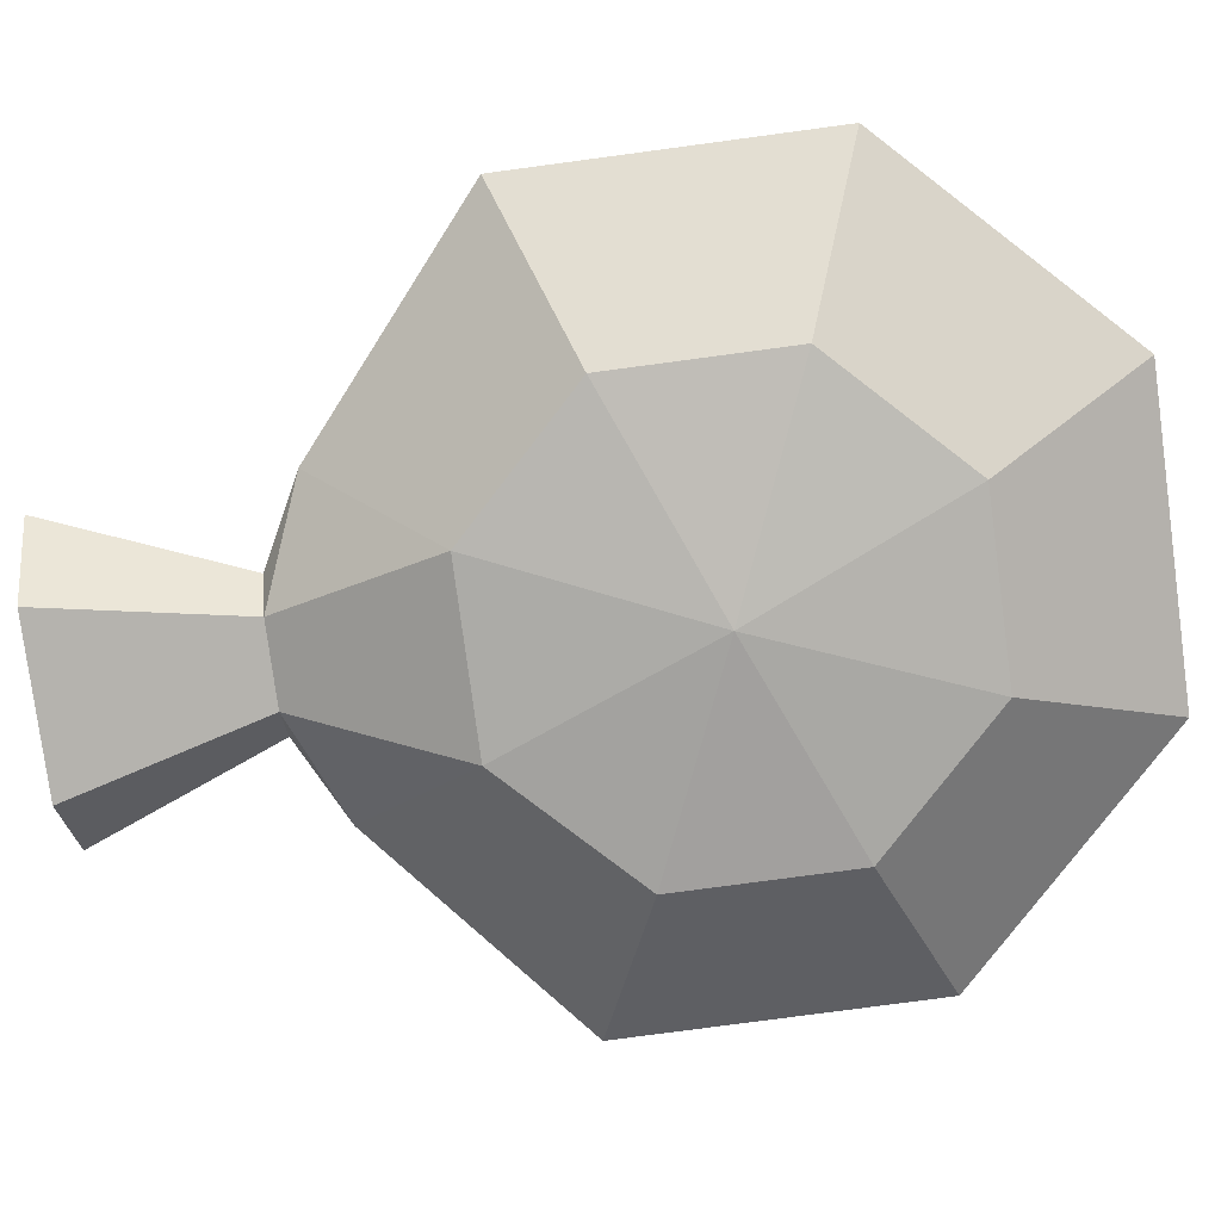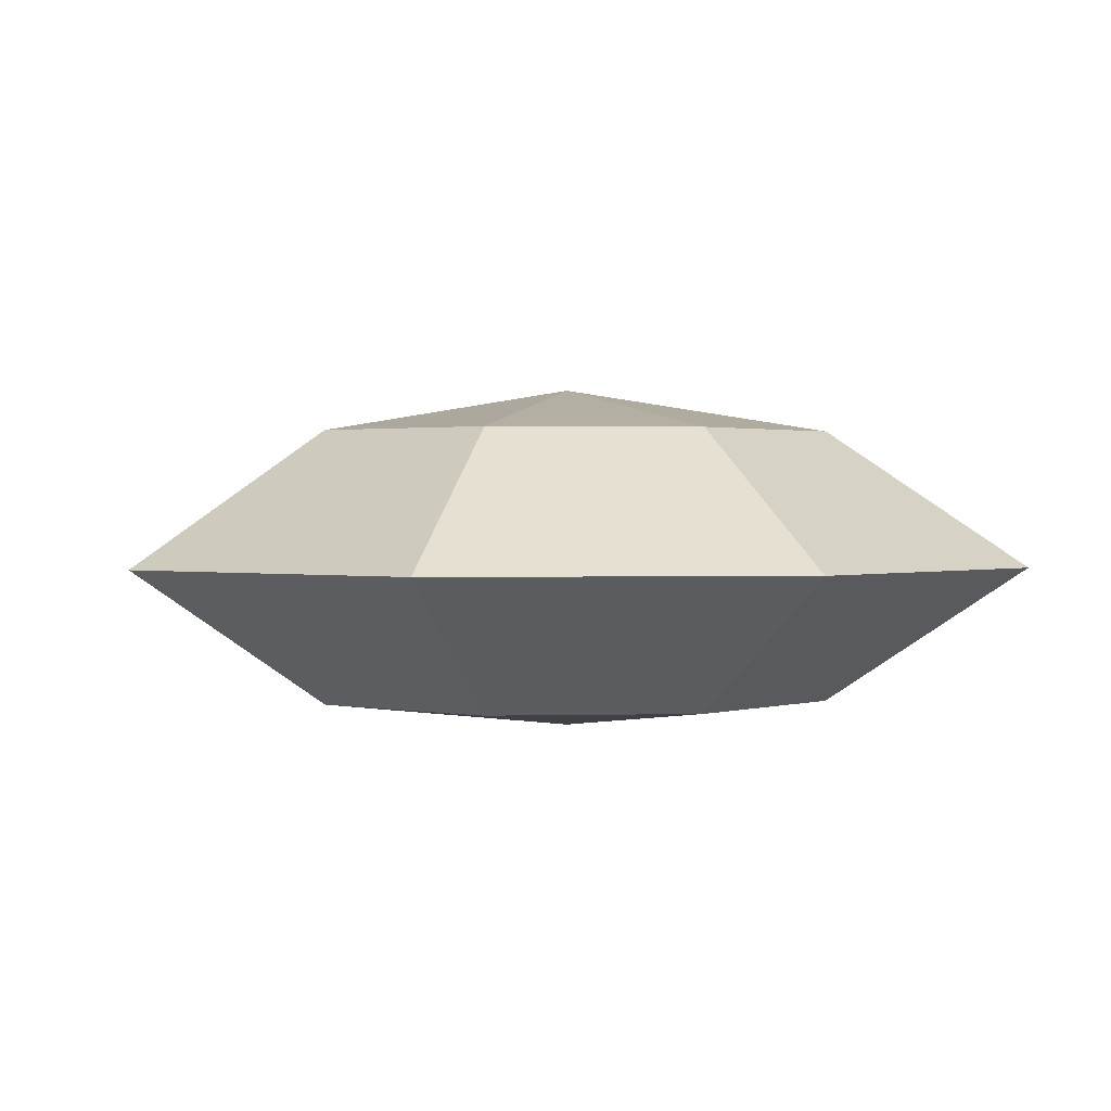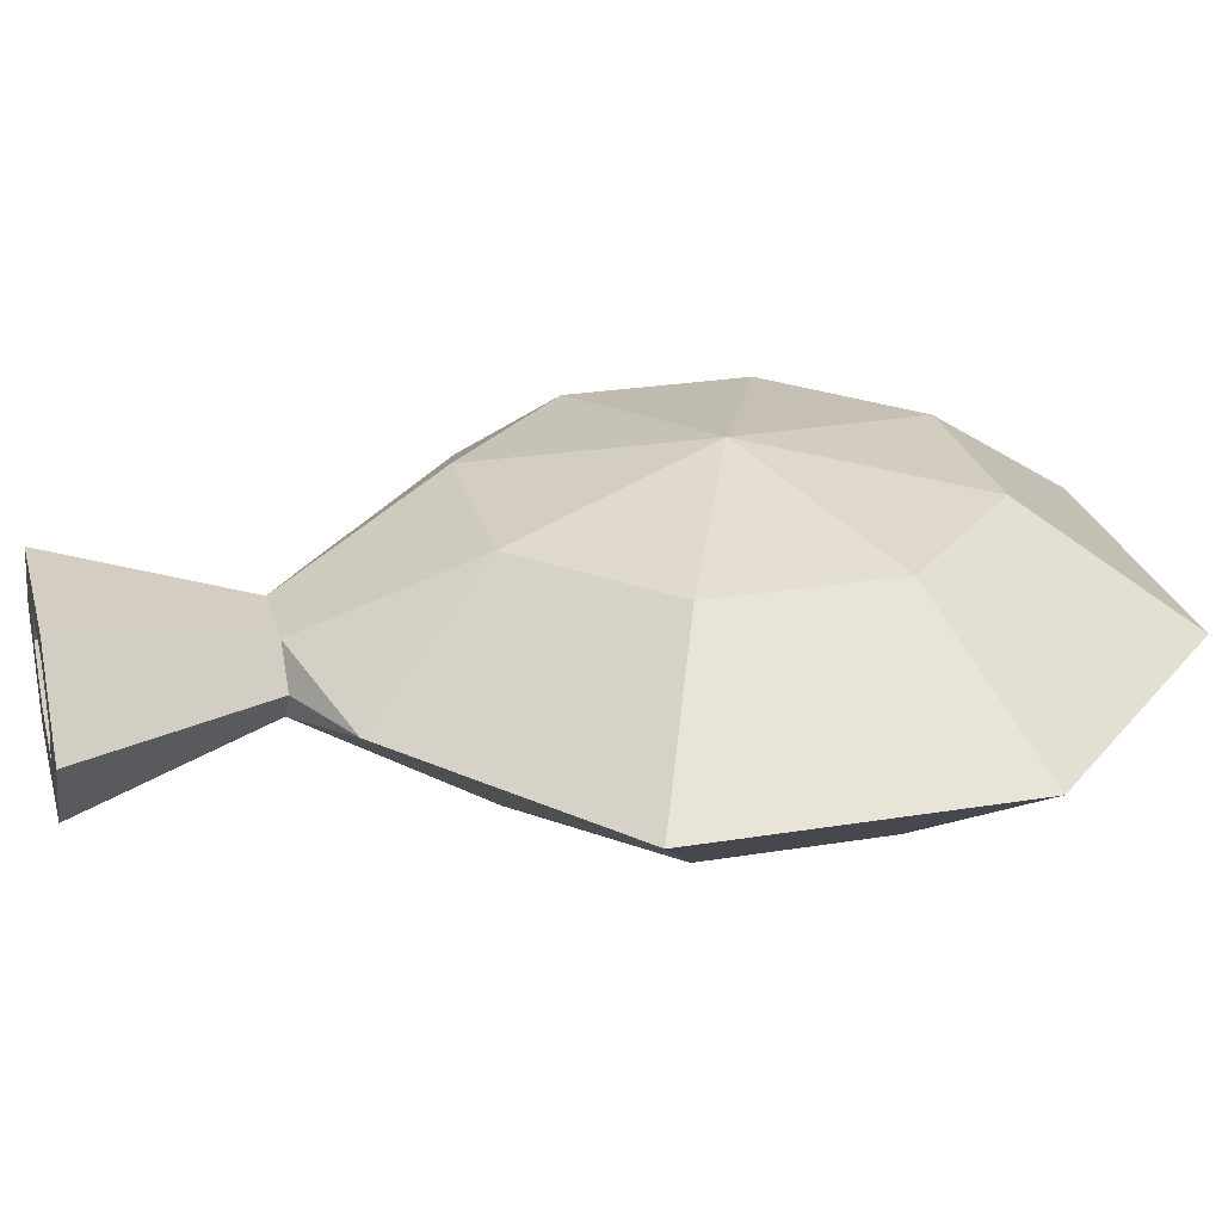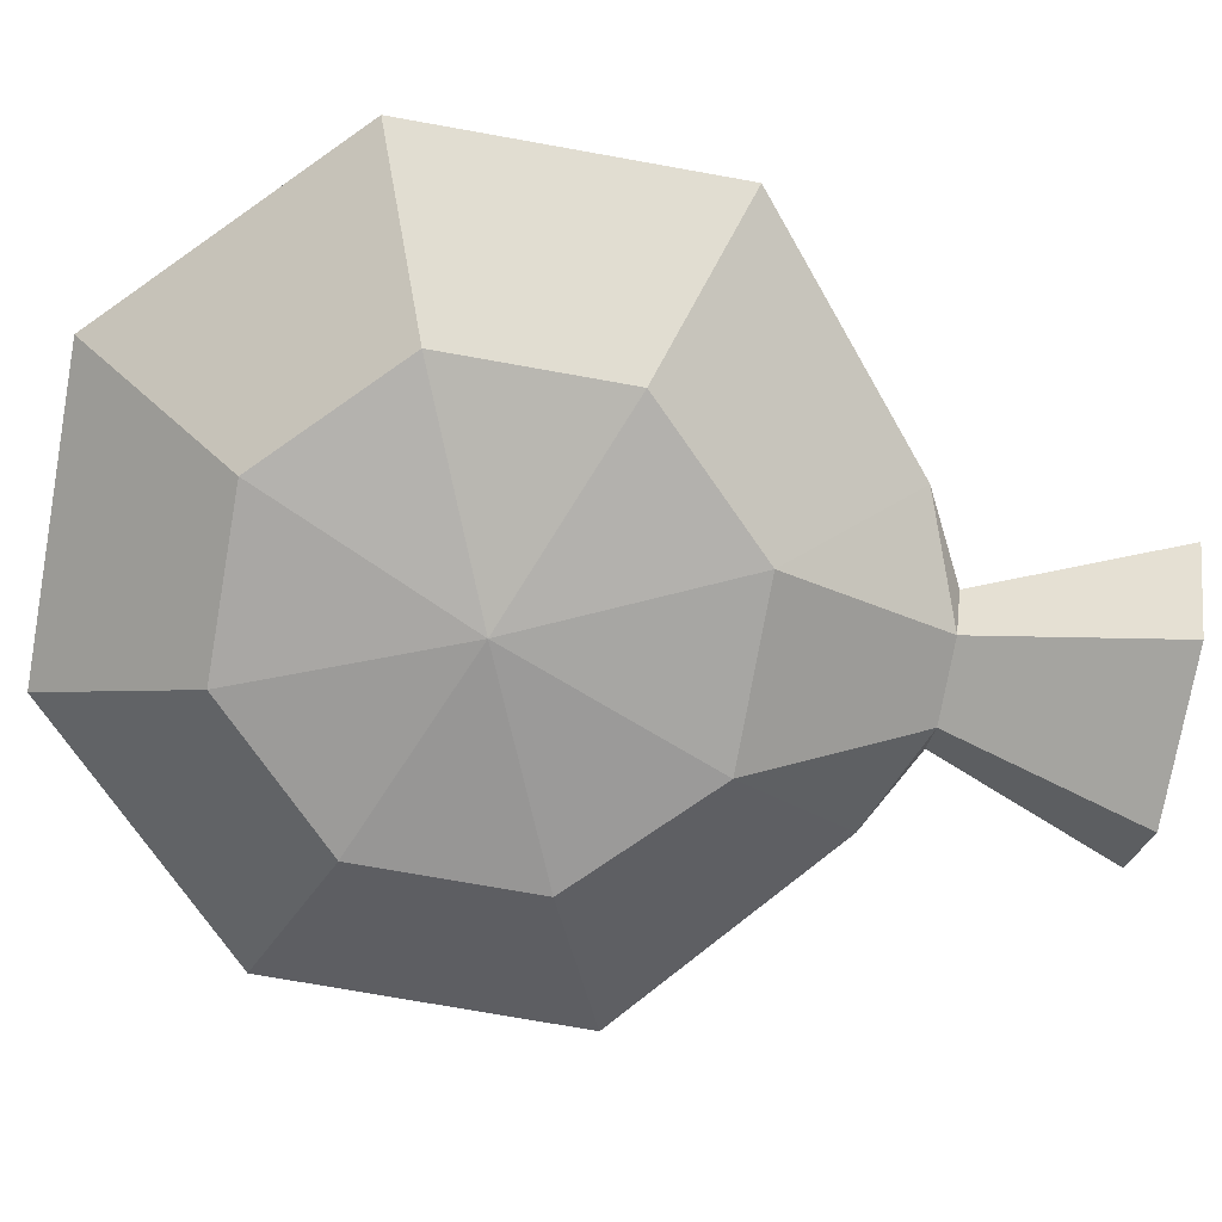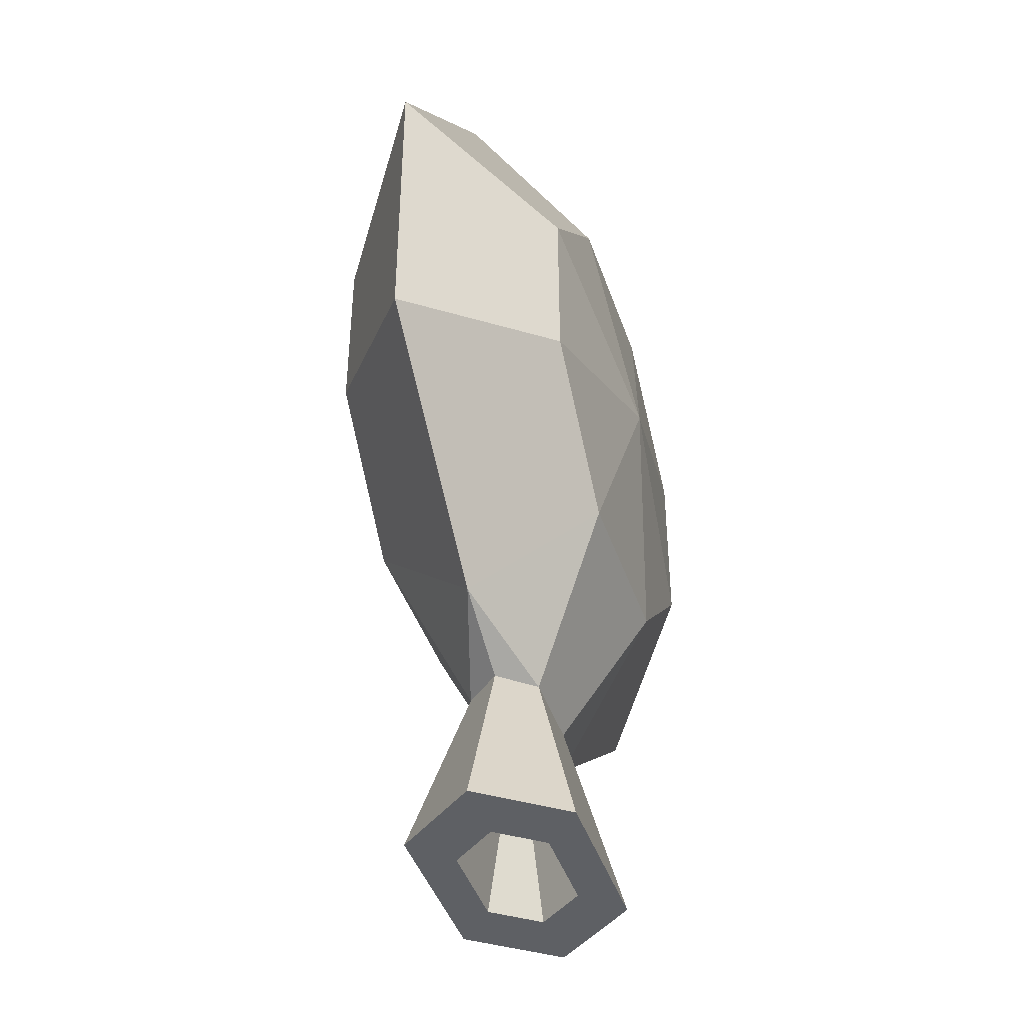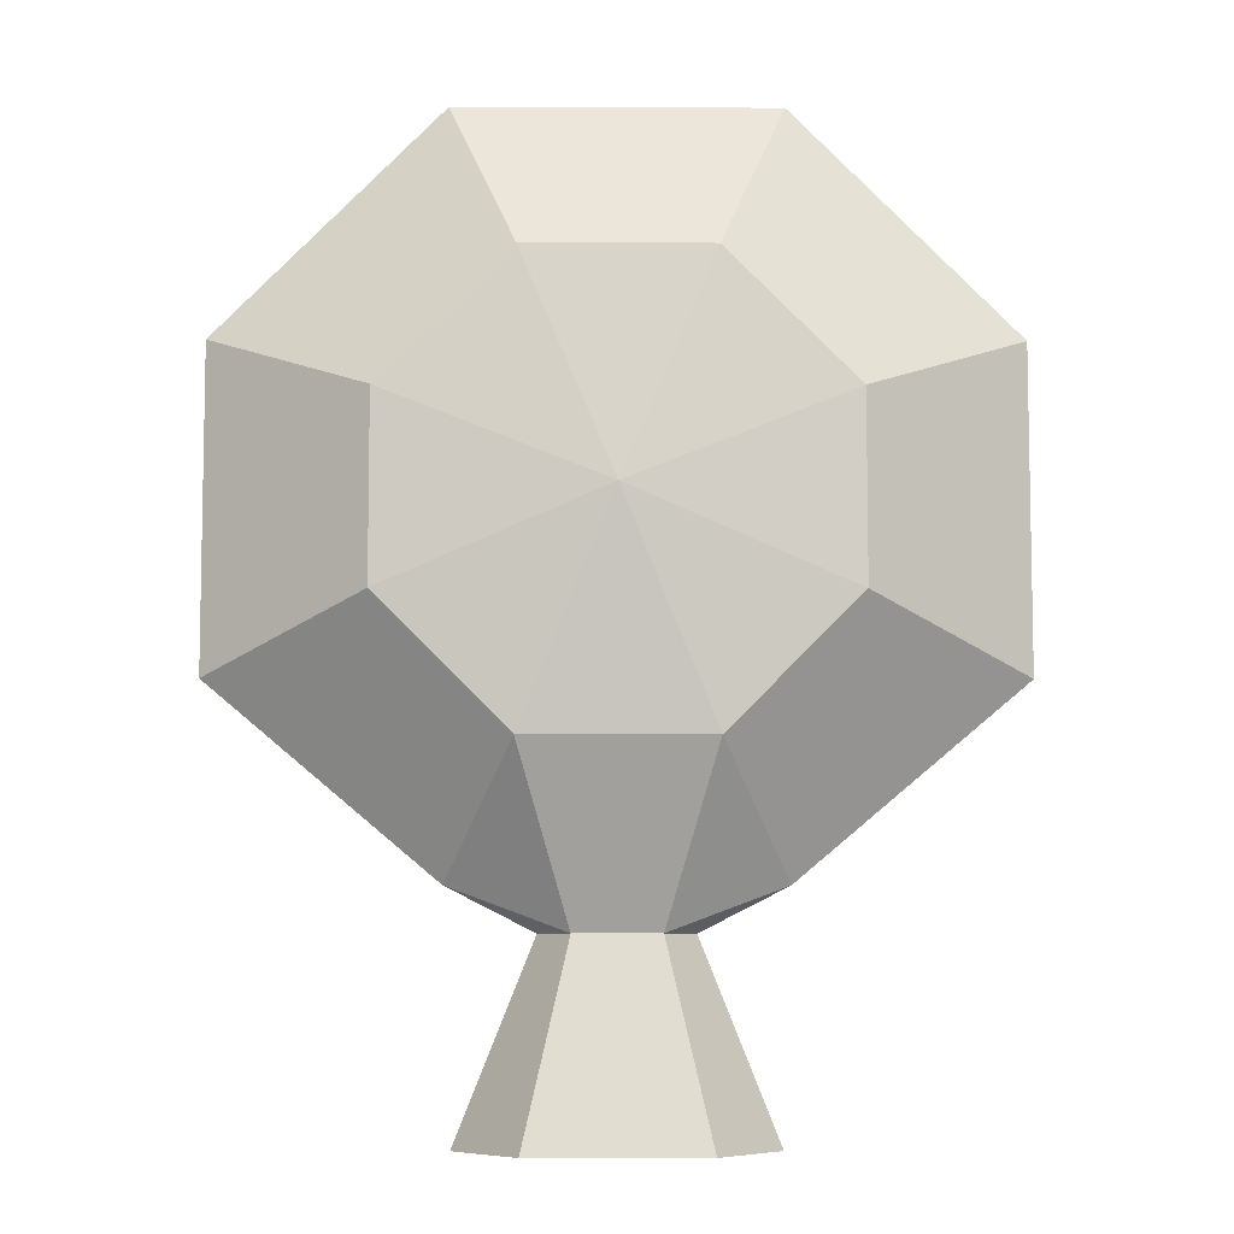
<metadata>
{"format":"obj","ext":"obj","renderer":"f3d","projection":"perspective","resolution":1024,"background":"white","views":[{"elev":-78.7,"azim":-82.4,"up":"+Y"},{"elev":1.2,"azim":-5.8,"up":"+Y"},{"elev":26.3,"azim":-104.5,"up":"+Y"},{"elev":-74.9,"azim":79.9,"up":"+Y"},{"elev":-43.1,"azim":-71.8,"up":"+Z"},{"elev":-7.3,"azim":-0.5,"up":"+Z"}]}
</metadata>
<code>
v 3.767 -4.912 -9.095
v -3.767 -4.912 -9.095
v -9.095 -4.912 -3.767
v -9.095 -4.912 3.767
v -3.767 -4.912 9.095
v 3.767 -4.912 9.095
v 9.095 -4.912 3.767
v 9.095 -4.912 -3.767
v 3.767 4.912 -9.095
v -3.767 4.912 -9.095
v -9.095 4.912 -3.767
v -9.095 4.912 3.767
v -3.767 4.912 9.095
v 3.767 4.912 9.095
v 9.095 4.912 3.767
v 9.095 4.912 -3.767
v 6.569 0 -14.38
v 15.86 0 -6.569
v 15.86 0 6.569
v 6.569 0 15.86
v -6.569 0 15.86
v -15.86 0 6.569
v -15.86 0 -6.569
v -6.569 0 -14.38
v 0 6.513 -0
v 0 -6.023 -0
v 1.724 -1.495 -16.19
v -1.724 -1.495 -16.19
v -3.006 0 -16.19
v 3.006 0 -16.19
v -1.724 1.495 -16.19
v 1.724 1.495 -16.19
v 3.559 -3.509 -24.21
v -3.559 -3.509 -24.21
v -6.205 0 -24.21
v 6.205 0 -24.21
v -3.559 3.509 -24.21
v 3.559 3.509 -24.21
v 1.935 -1.909 -24.21
v -1.935 -1.909 -24.21
v -3.374 0 -24.21
v 3.374 0 -24.21
v -1.935 1.909 -24.21
v 1.935 1.909 -24.21
v -1e-06 0 -16.25
f 2 3 23 24
f 3 4 22 23
f 4 5 21 22
f 5 6 20 21
f 6 7 19 20
f 7 8 18 19
f 8 1 17 18
f 18 17 9 16
f 19 18 16 15
f 20 19 15 14
f 21 20 14 13
f 22 21 13 12
f 23 22 12 11
f 24 23 11 10
f 9 10 25
f 10 11 25
f 11 12 25
f 12 13 25
f 13 14 25
f 14 15 25
f 15 16 25
f 16 9 25
f 1 8 26
f 8 7 26
f 7 6 26
f 6 5 26
f 5 4 26
f 4 3 26
f 3 2 26
f 2 1 26
f 1 2 28 27
f 2 24 28
f 17 27 30
f 24 10 31
f 10 9 32 31
f 32 17 30
f 27 28 34 33
f 28 29 35 34
f 30 27 33 36
f 29 31 37 35
f 31 32 38 37
f 32 30 36 38
f 33 34 40 39
f 34 35 41 40
f 36 33 39 42
f 35 37 43 41
f 37 38 44 43
f 38 36 42 44
f 39 40 45
f 40 41 45
f 42 39 45
f 41 43 45
f 43 44 45
f 44 42 45
f 24 31 29
f 28 24 29
f 9 17 32
f 17 1 27

</code>
